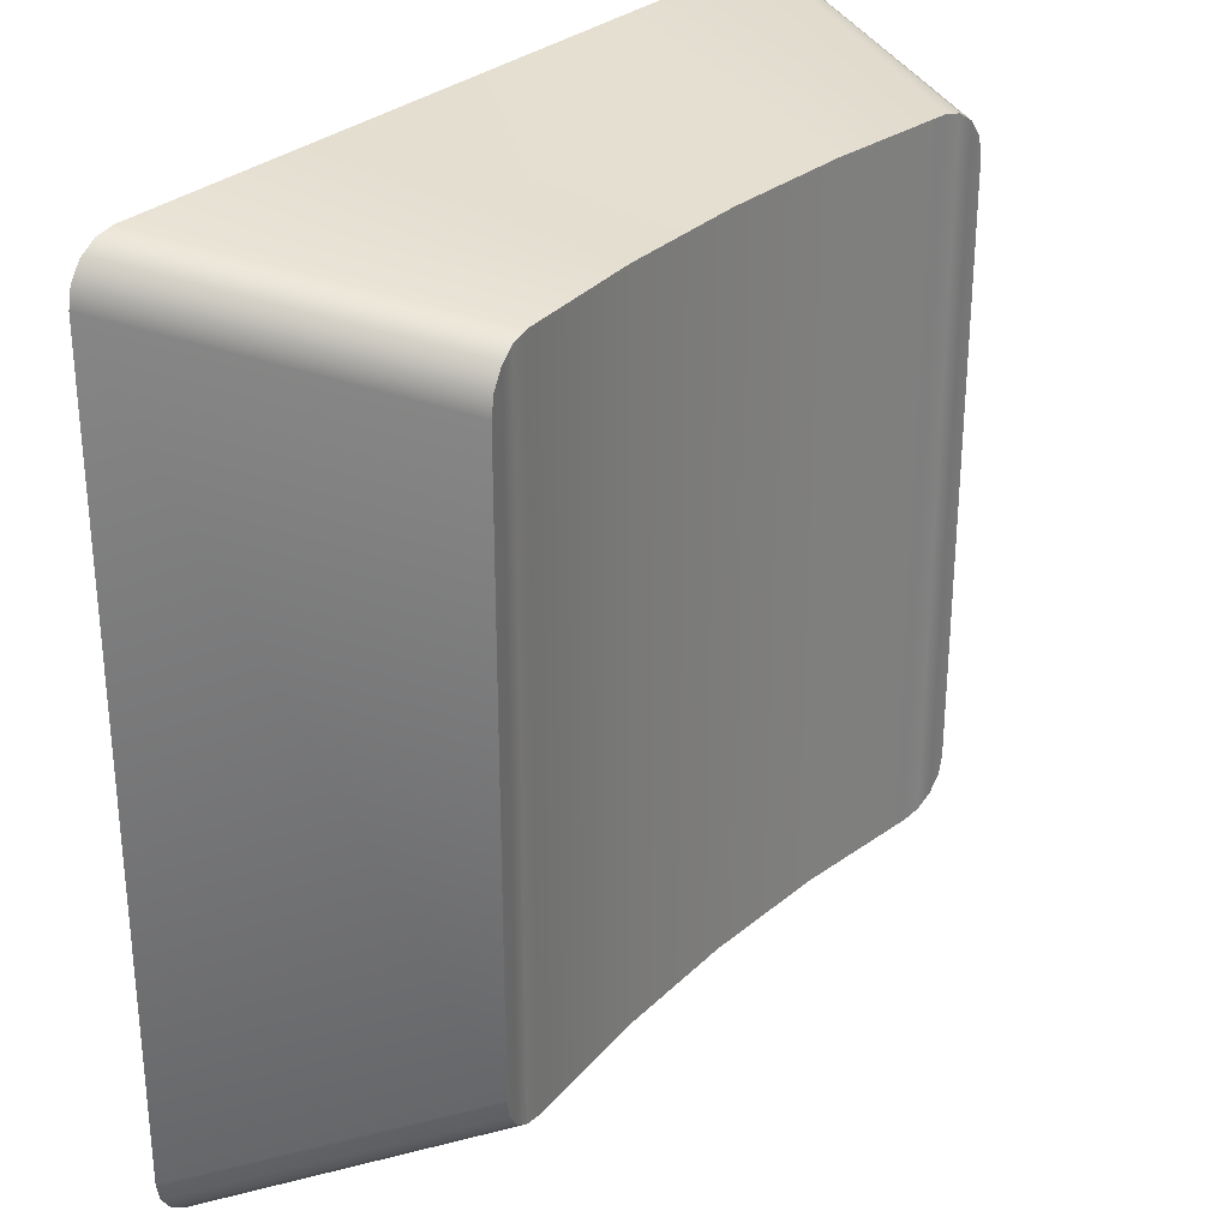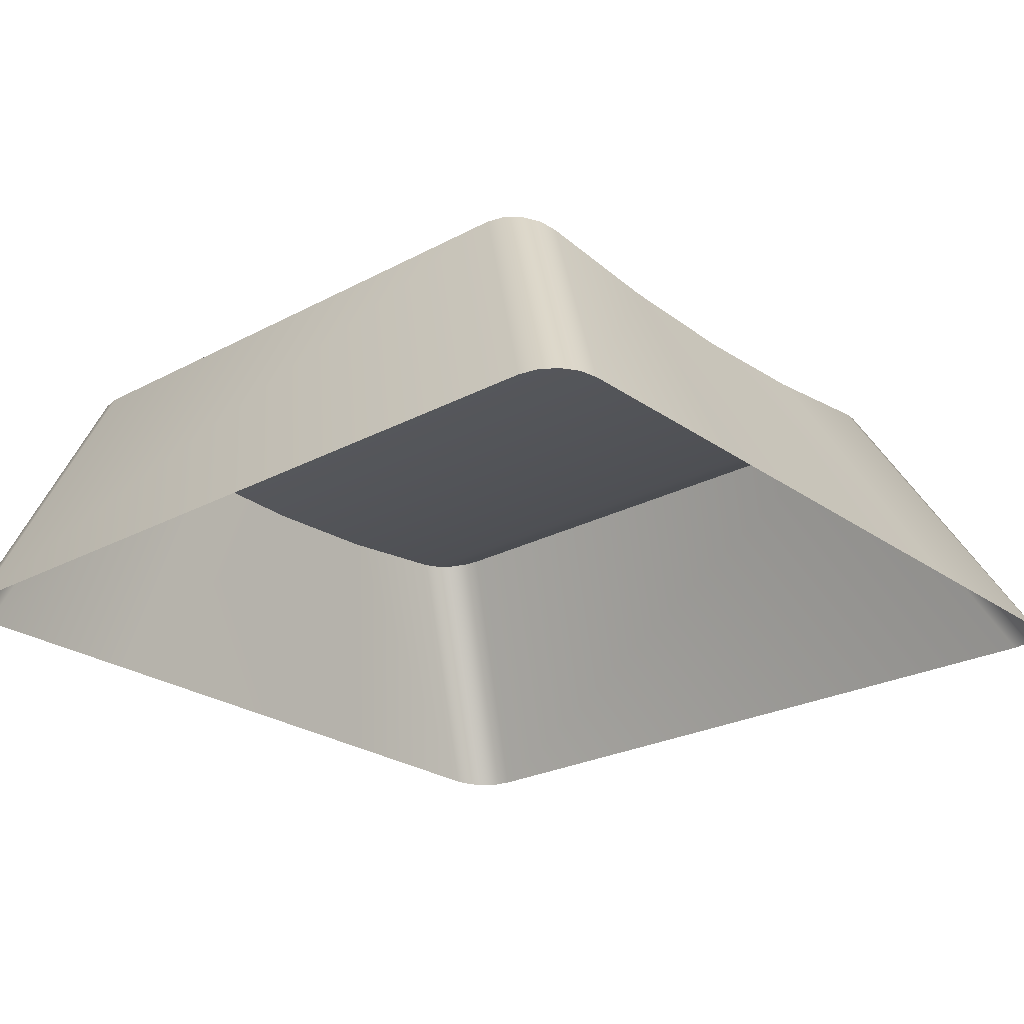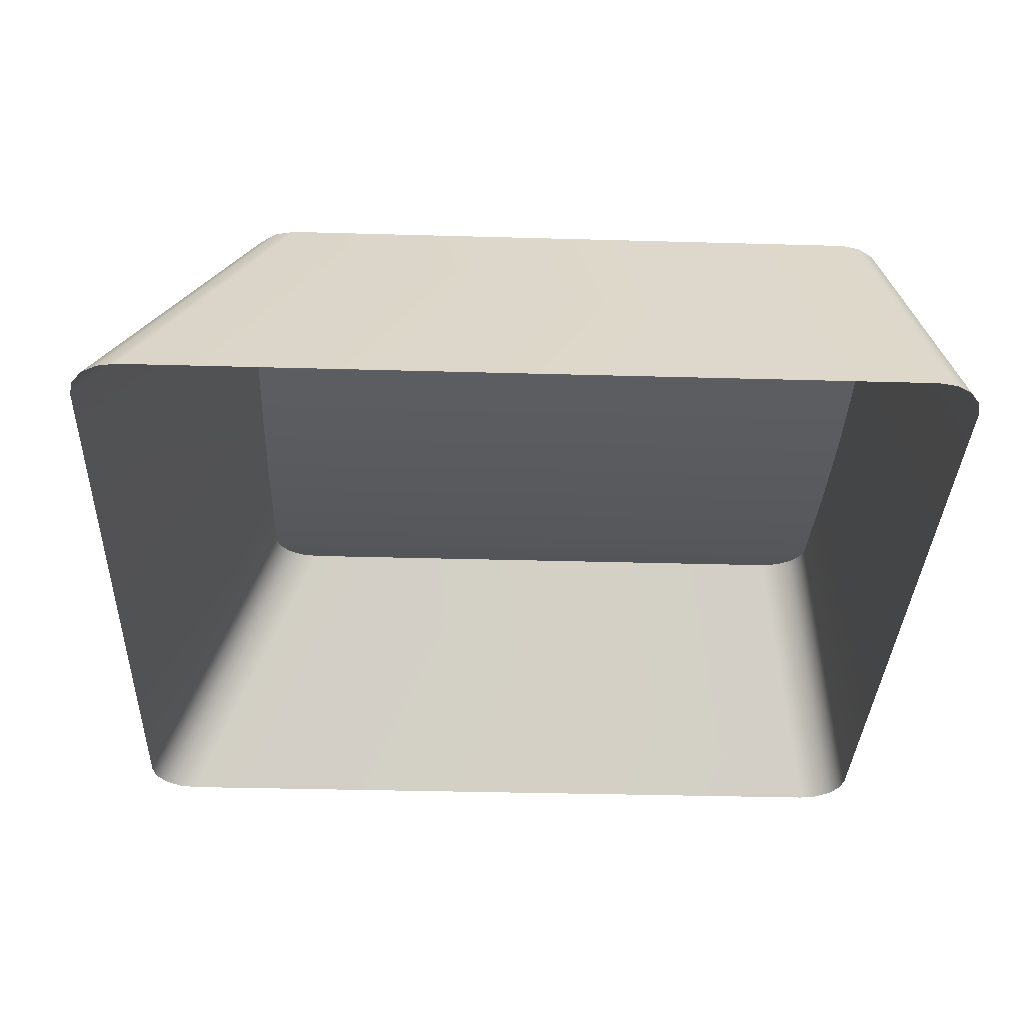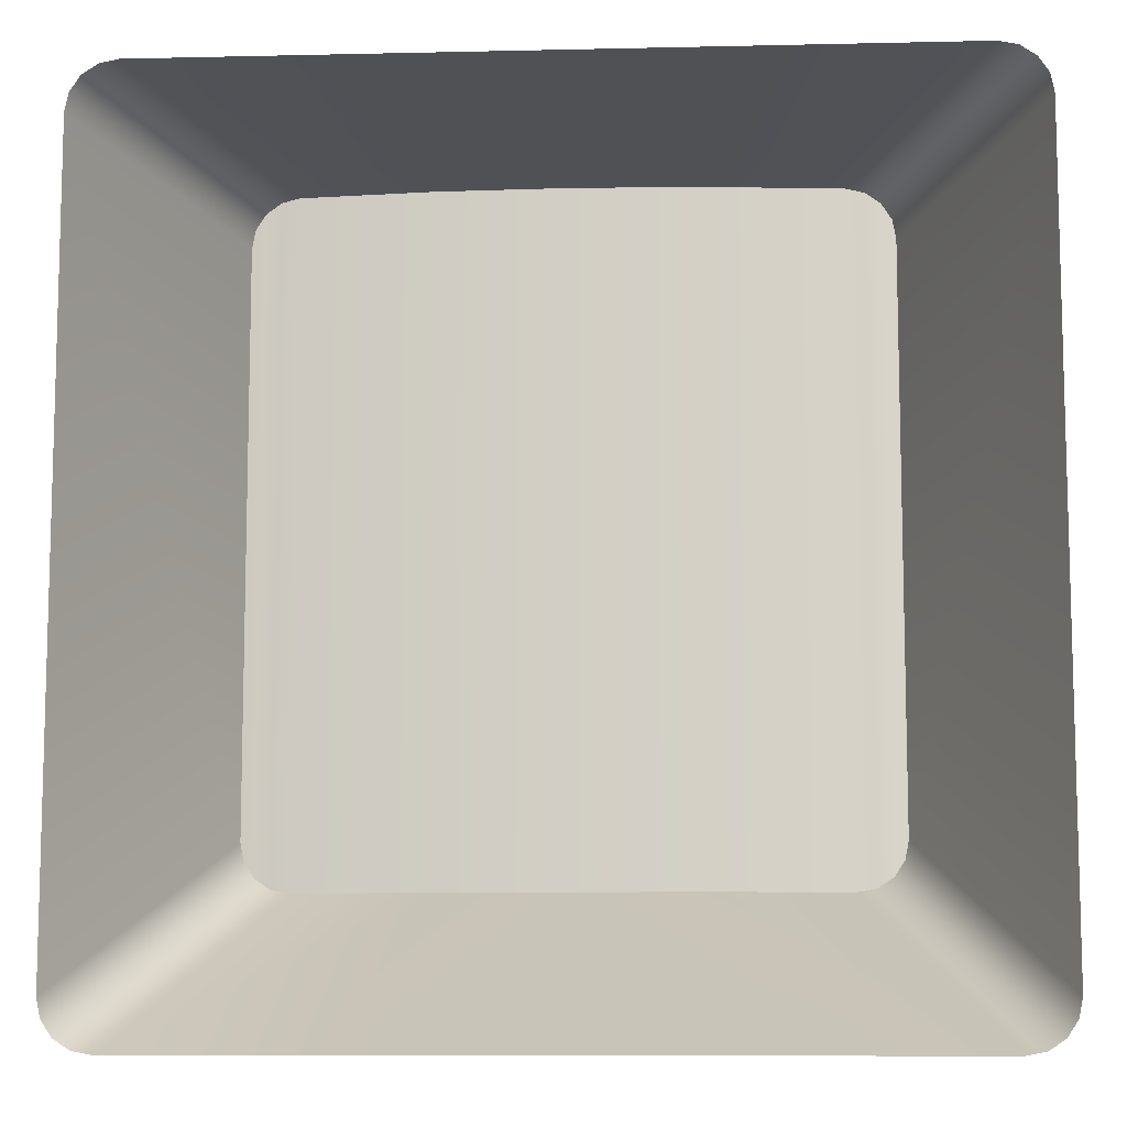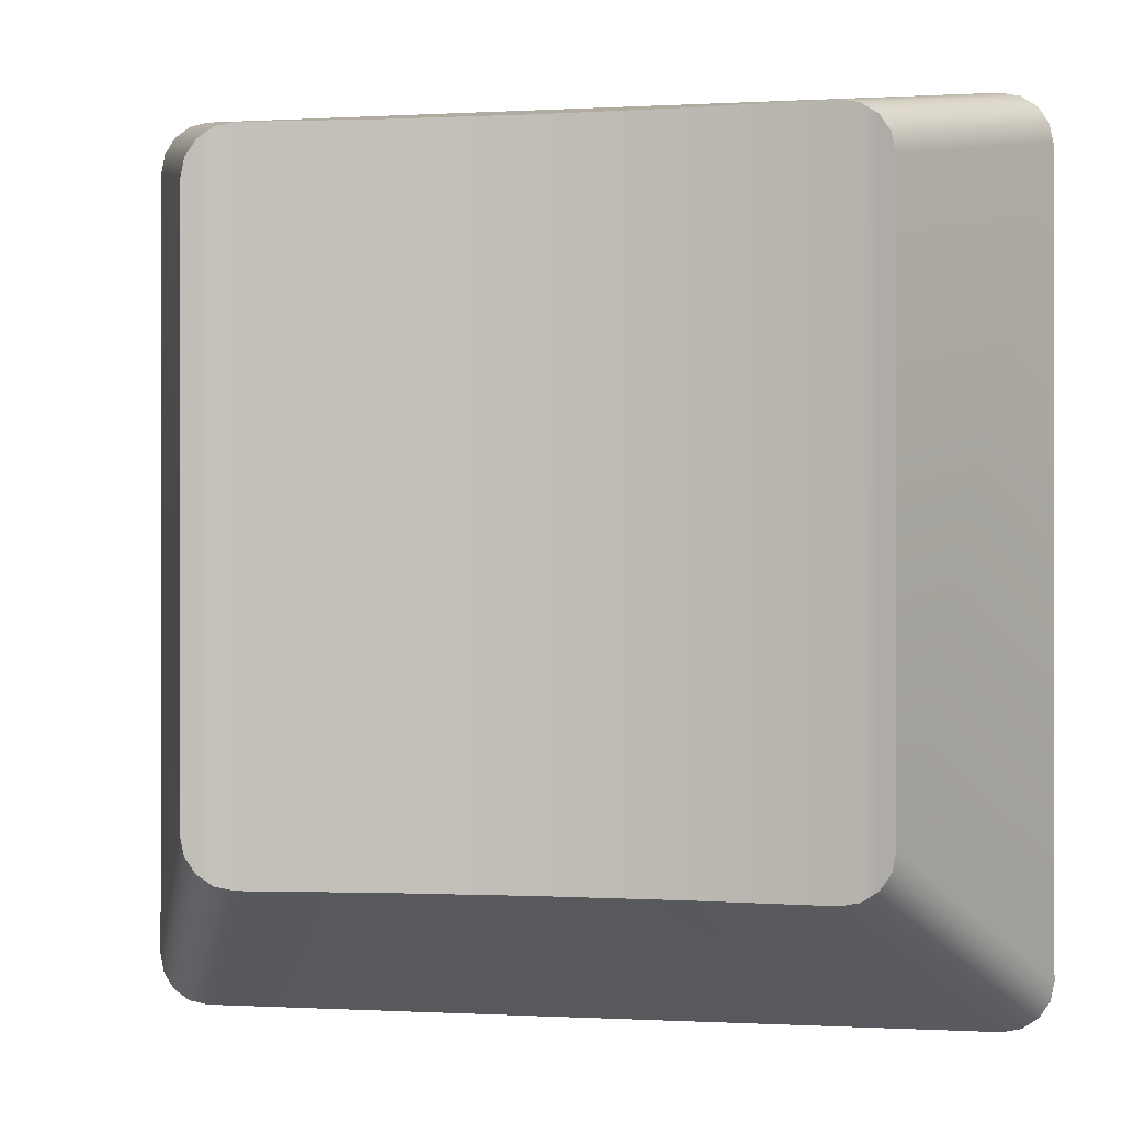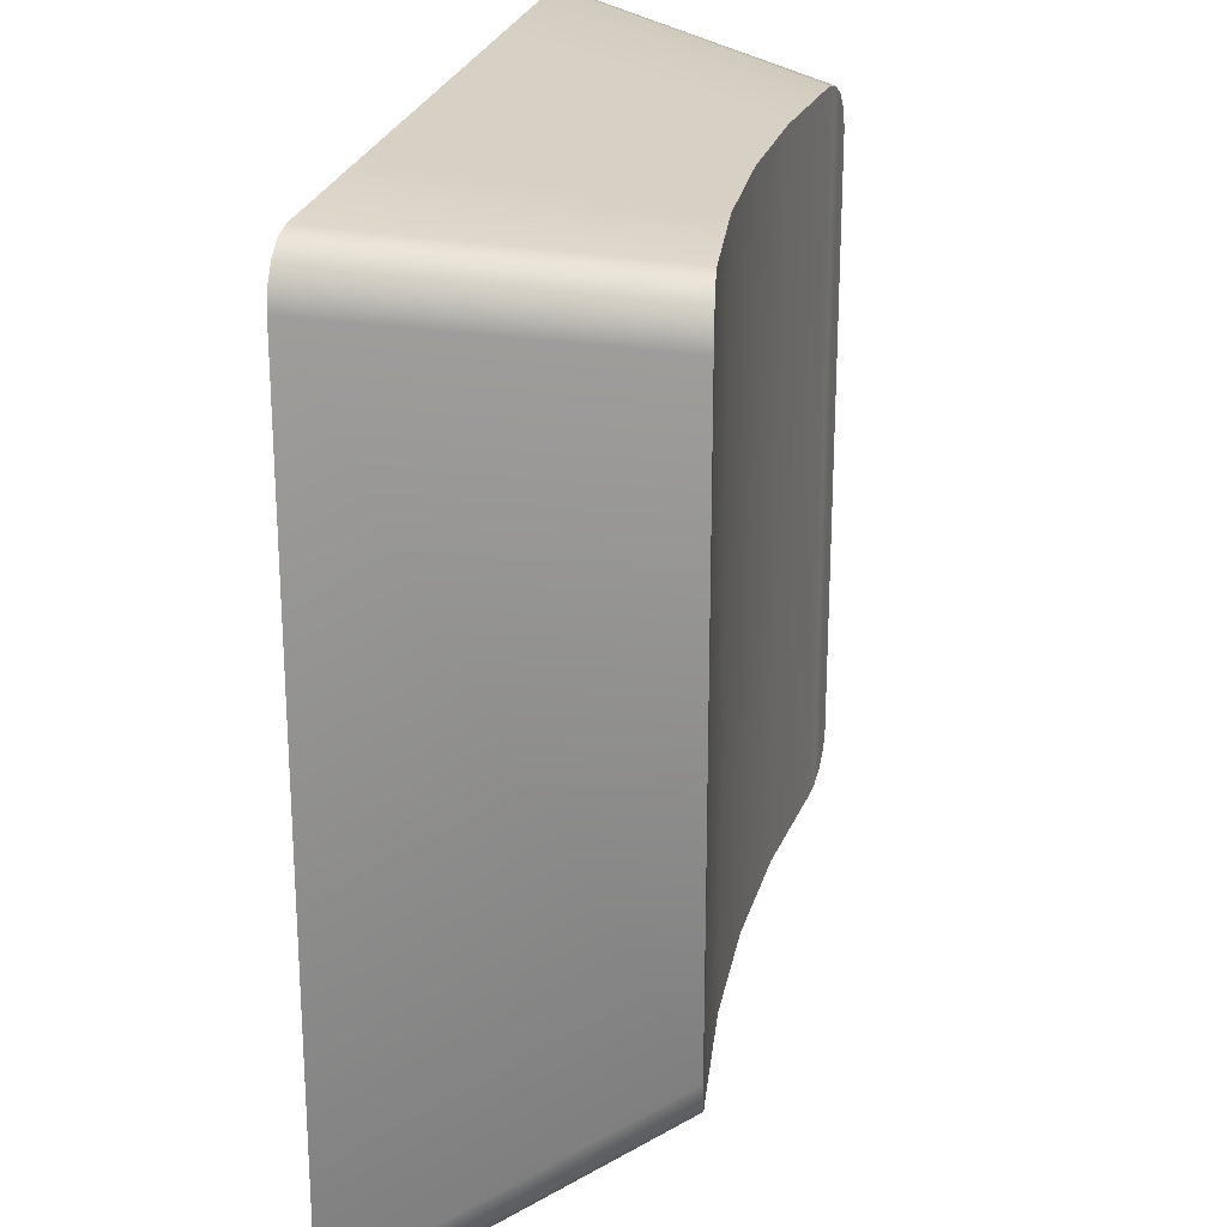
<metadata>
{"format":"obj","ext":"obj","renderer":"f3d","projection":"perspective","resolution":1024,"background":"white","views":[{"elev":29.5,"azim":127.6,"up":"+Z"},{"elev":-24.8,"azim":131.1,"up":"+Y"},{"elev":-34.1,"azim":-92.2,"up":"+Y"},{"elev":-9.4,"azim":3.4,"up":"+Z"},{"elev":-0.4,"azim":-167.9,"up":"+Z"},{"elev":23.7,"azim":102.2,"up":"+Z"}]}
</metadata>
<code>
g Tastiera.037
v -0.8892 0.2651 0.5242
v -0.8143 0.1685 0.5429
v -0.9641 0.1685 0.5429
v -0.8892 0.2651 0.5242
v -0.9641 0.1685 0.5429
v -0.9407 0.2669 0.5242
v -0.9407 0.2669 0.2621
v -0.9641 0.1685 0.2059
v -0.8892 0.2651 0.2621
v -0.9641 0.1685 0.2059
v -0.8143 0.1685 0.2059
v -0.8892 0.2651 0.2621
v -0.8377 0.2669 0.5242
v -0.8143 0.1685 0.5429
v -0.8892 0.2651 0.5242
v -0.8892 0.2651 0.2621
v -0.8143 0.1685 0.2059
v -0.8377 0.2669 0.2621
v -1.011 0.275 0.2808
v -1.009 0.2747 0.5126
v -1.011 0.275 0.5054
v -1.009 0.2747 0.2736
v -1.005 0.2741 0.2676
v -1.005 0.2741 0.5187
v -0.9993 0.2732 0.2635
v -0.9993 0.2732 0.5227
v -0.9922 0.2722 0.2621
v -0.9922 0.2722 0.5242
v -0.9407 0.2669 0.5242
v -0.9407 0.2669 0.2621
v -0.8892 0.2651 0.2621
v -0.8892 0.2651 0.5242
v -0.8377 0.2669 0.2621
v -0.8377 0.2669 0.5242
v -0.7862 0.2722 0.2621
v -0.7862 0.2722 0.5242
v -0.7791 0.2732 0.5227
v -0.7791 0.2732 0.2635
v -0.773 0.2741 0.5187
v -0.773 0.2741 0.2676
v -0.7689 0.2747 0.5126
v -0.7689 0.2747 0.2736
v -0.7675 0.275 0.5054
v -0.7675 0.275 0.2808
v -0.9407 0.2669 0.5242
v -0.9641 0.1685 0.5429
v -1.039 0.1685 0.5429
v -0.9922 0.2722 0.5242
v -0.7394 0.1685 0.5429
v -0.8143 0.1685 0.5429
v -0.8377 0.2669 0.5242
v -0.7862 0.2722 0.5242
v -1.039 0.1685 0.2059
v -0.9641 0.1685 0.2059
v -0.9407 0.2669 0.2621
v -0.9922 0.2722 0.2621
v -0.8377 0.2669 0.2621
v -0.8143 0.1685 0.2059
v -0.7394 0.1685 0.2059
v -0.7862 0.2722 0.2621
v -0.773 0.2741 0.2676
v -0.7262 0.1685 0.2114
v -0.7221 0.1685 0.2175
v -0.7689 0.2747 0.2736
v -0.7791 0.2732 0.2635
v -0.7323 0.1685 0.2073
v -0.7262 0.1685 0.2114
v -0.773 0.2741 0.2676
v -0.7862 0.2722 0.2621
v -0.7394 0.1685 0.2059
v -0.7323 0.1685 0.2073
v -0.7791 0.2732 0.2635
v -1.046 0.1685 0.2073
v -1.039 0.1685 0.2059
v -0.9922 0.2722 0.2621
v -0.9993 0.2732 0.2635
v -1.052 0.1685 0.2114
v -1.046 0.1685 0.2073
v -0.9993 0.2732 0.2635
v -1.005 0.2741 0.2676
v -1.056 0.1685 0.2175
v -1.052 0.1685 0.2114
v -1.005 0.2741 0.2676
v -1.009 0.2747 0.2736
v -1.058 0.1685 0.2246
v -1.056 0.1685 0.2175
v -1.009 0.2747 0.2736
v -1.011 0.275 0.2808
v -1.058 0.1685 0.5242
v -1.058 0.1685 0.2246
v -1.011 0.275 0.2808
v -1.011 0.275 0.5054
v -1.056 0.1685 0.5313
v -1.058 0.1685 0.5242
v -1.011 0.275 0.5054
v -1.009 0.2747 0.5126
v -1.052 0.1685 0.5374
v -1.056 0.1685 0.5313
v -1.009 0.2747 0.5126
v -1.005 0.2741 0.5187
v -1.046 0.1685 0.5415
v -1.052 0.1685 0.5374
v -1.005 0.2741 0.5187
v -0.9993 0.2732 0.5227
v -1.039 0.1685 0.5429
v -1.046 0.1685 0.5415
v -0.9993 0.2732 0.5227
v -0.9922 0.2722 0.5242
v -0.7791 0.2732 0.5227
v -0.7323 0.1685 0.5415
v -0.7394 0.1685 0.5429
v -0.7862 0.2722 0.5242
v -0.773 0.2741 0.5187
v -0.7262 0.1685 0.5374
v -0.7323 0.1685 0.5415
v -0.7791 0.2732 0.5227
v -0.7689 0.2747 0.5126
v -0.7221 0.1685 0.5313
v -0.7262 0.1685 0.5374
v -0.773 0.2741 0.5187
v -0.7675 0.275 0.5054
v -0.7207 0.1685 0.5242
v -0.7221 0.1685 0.5313
v -0.7689 0.2747 0.5126
v -0.7675 0.275 0.2808
v -0.7207 0.1685 0.2246
v -0.7207 0.1685 0.5242
v -0.7675 0.275 0.5054
v -0.7689 0.2747 0.2736
v -0.7221 0.1685 0.2175
v -0.7207 0.1685 0.2246
v -0.7675 0.275 0.2808
g Tastiera.037_0
f 3 2 1
f 6 5 4
f 9 8 7
f 12 11 10
f 15 14 13
f 18 17 16
f 21 20 19
f 20 22 19
f 22 20 23
f 20 24 23
f 23 24 25
f 24 26 25
f 25 26 27
f 26 28 27
f 27 28 29
f 30 27 29
f 31 30 29
f 32 31 29
f 33 31 32
f 34 33 32
f 33 34 35
f 34 36 35
f 35 36 37
f 38 35 37
f 38 37 39
f 40 38 39
f 40 39 41
f 42 40 41
f 41 43 42
f 43 44 42
f 47 46 45
f 48 47 45
f 51 50 49
f 52 51 49
f 55 54 53
f 56 55 53
f 59 58 57
f 60 59 57
f 63 62 61
f 64 63 61
f 67 66 65
f 68 67 65
f 71 70 69
f 72 71 69
f 75 74 73
f 76 75 73
f 79 78 77
f 80 79 77
f 83 82 81
f 84 83 81
f 87 86 85
f 88 87 85
f 91 90 89
f 92 91 89
f 95 94 93
f 96 95 93
f 99 98 97
f 100 99 97
f 103 102 101
f 104 103 101
f 107 106 105
f 108 107 105
f 111 110 109
f 112 111 109
f 115 114 113
f 116 115 113
f 119 118 117
f 120 119 117
f 123 122 121
f 124 123 121
f 127 126 125
f 128 127 125
f 131 130 129
f 132 131 129

</code>
